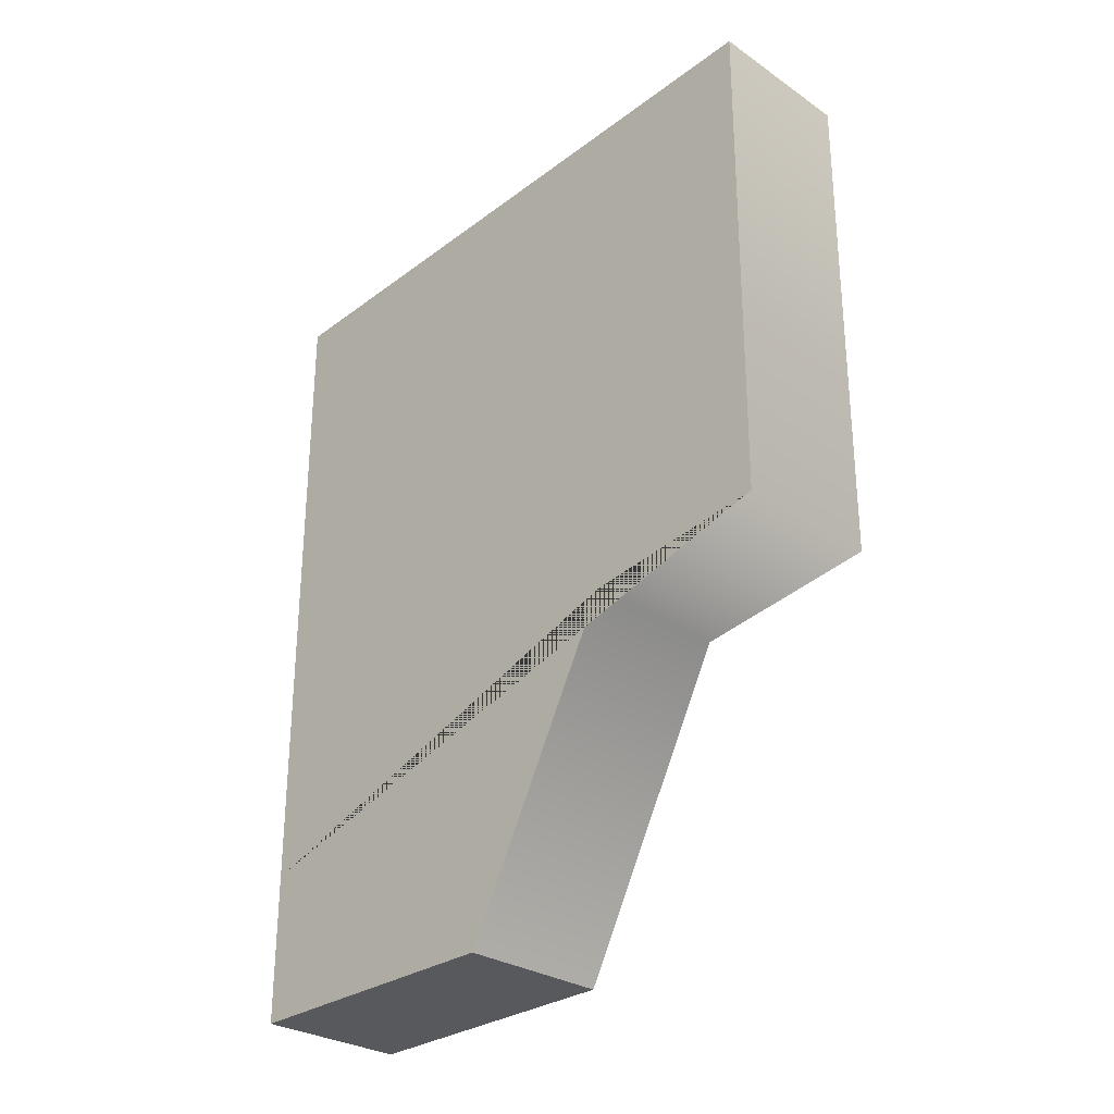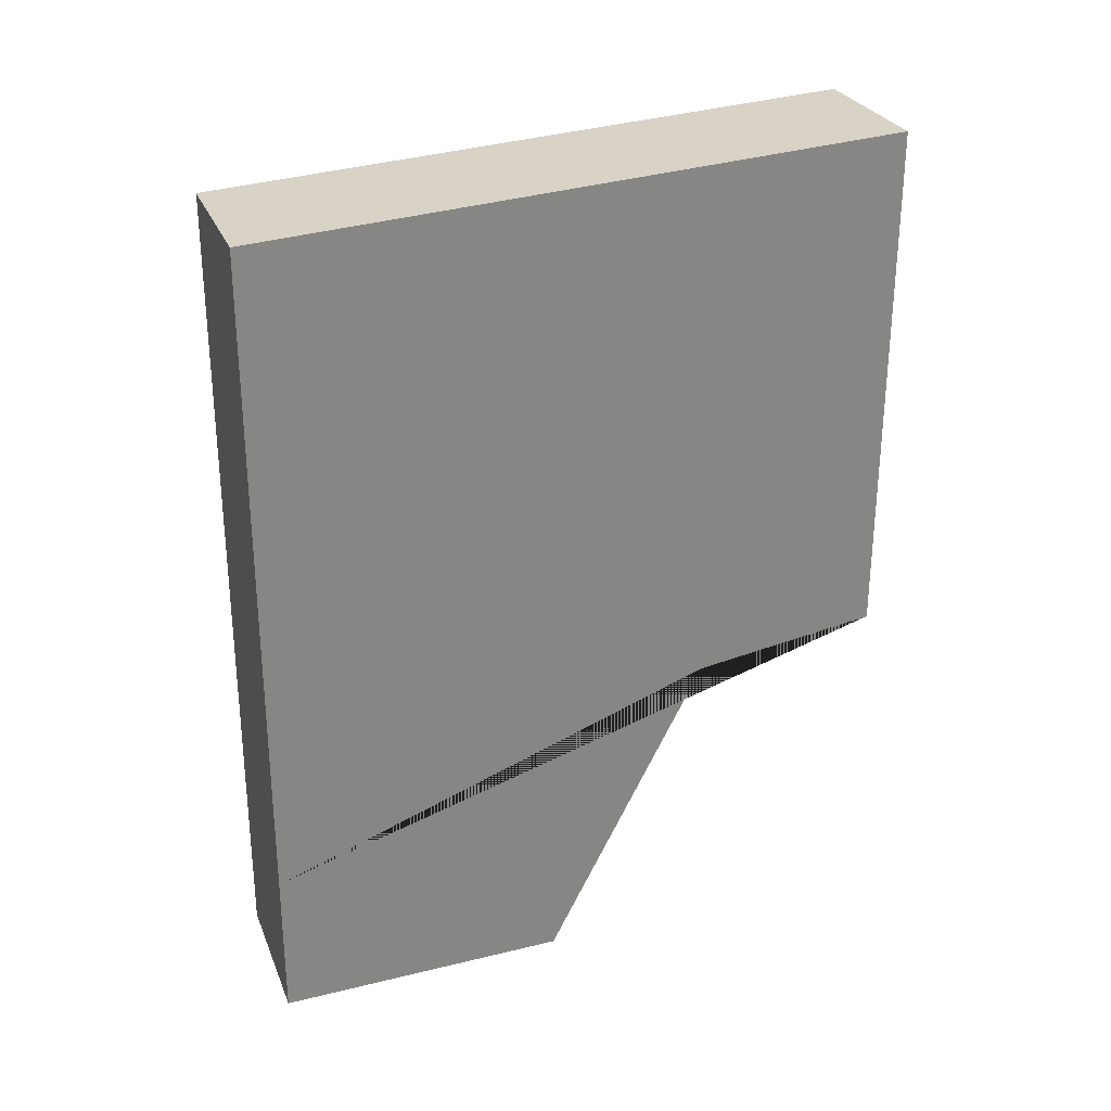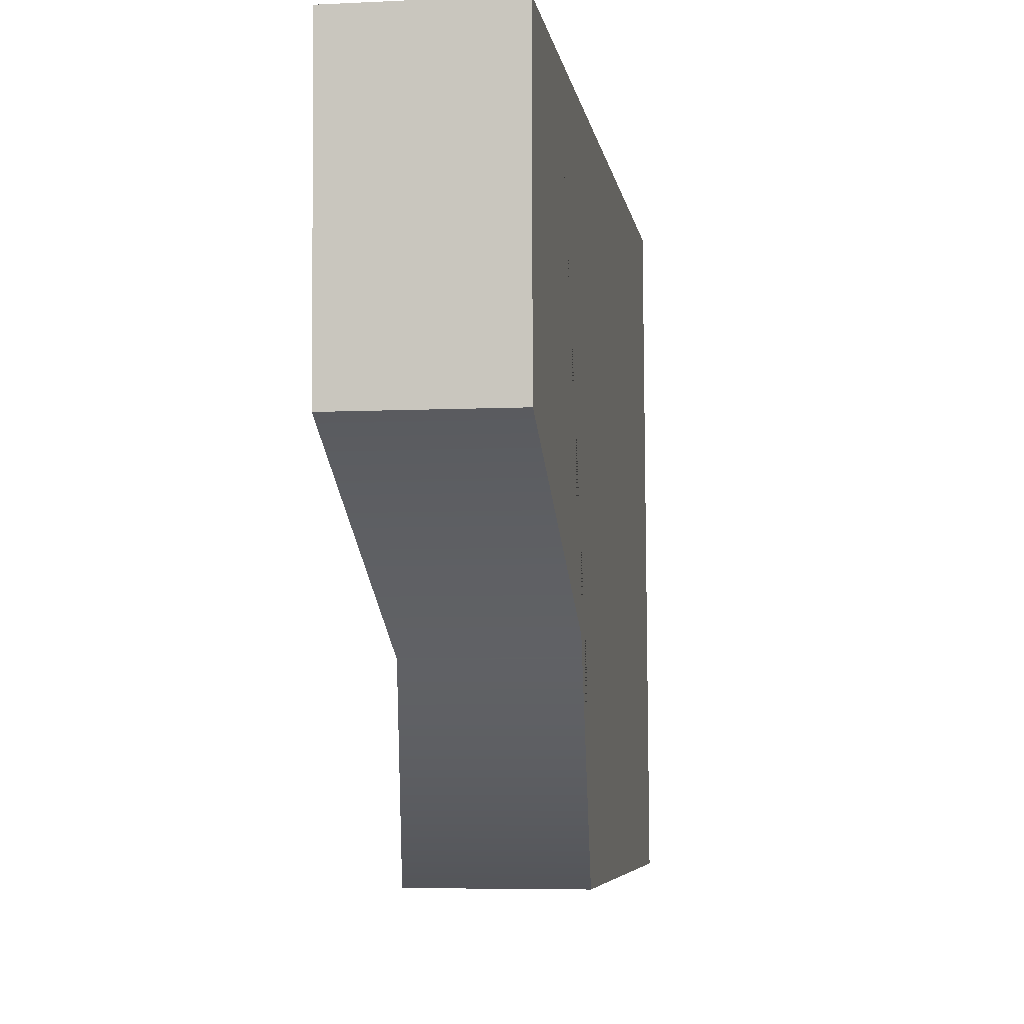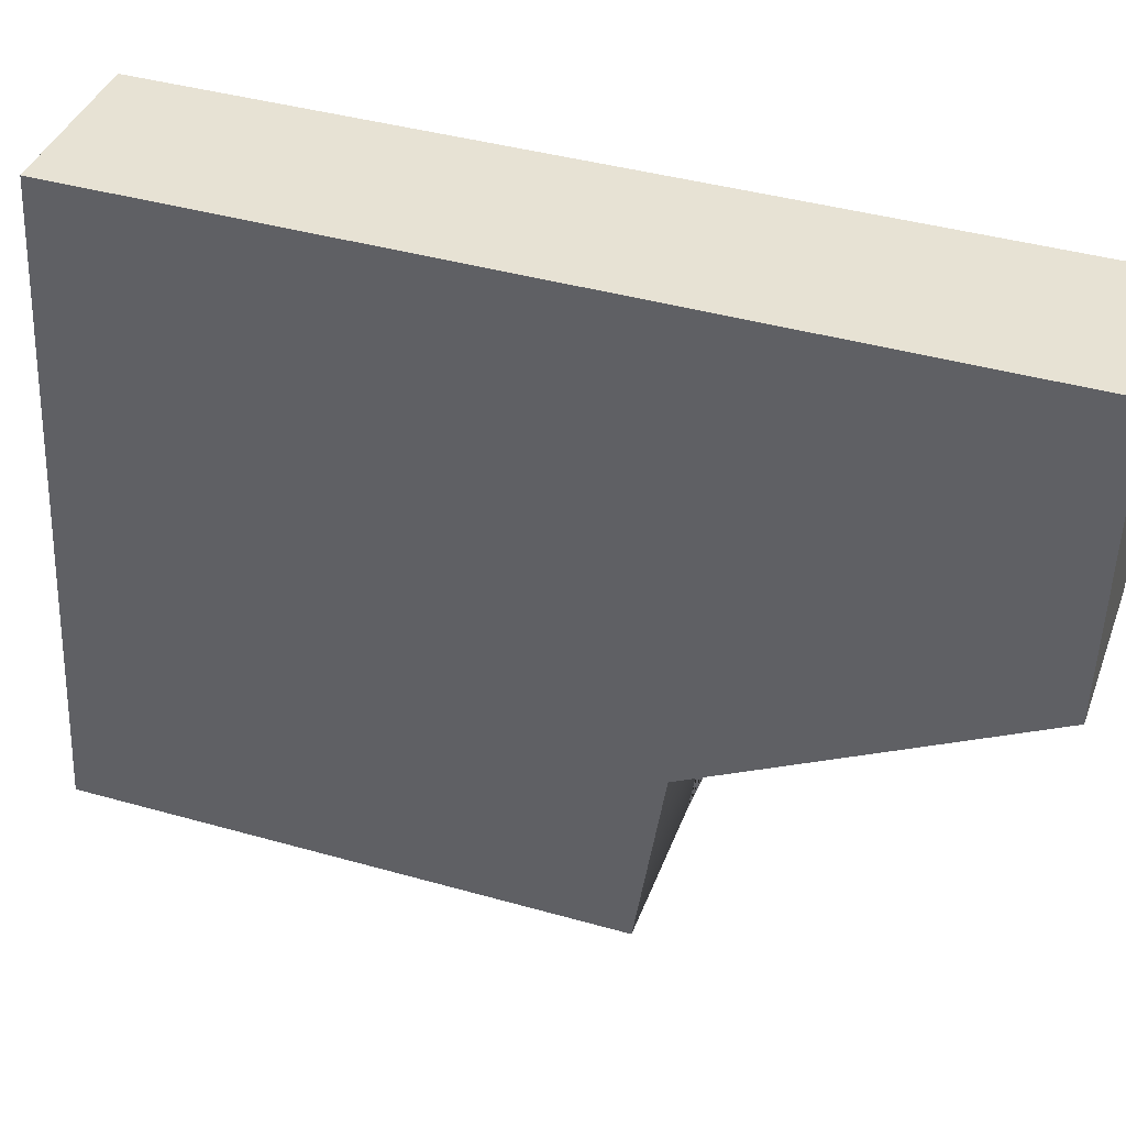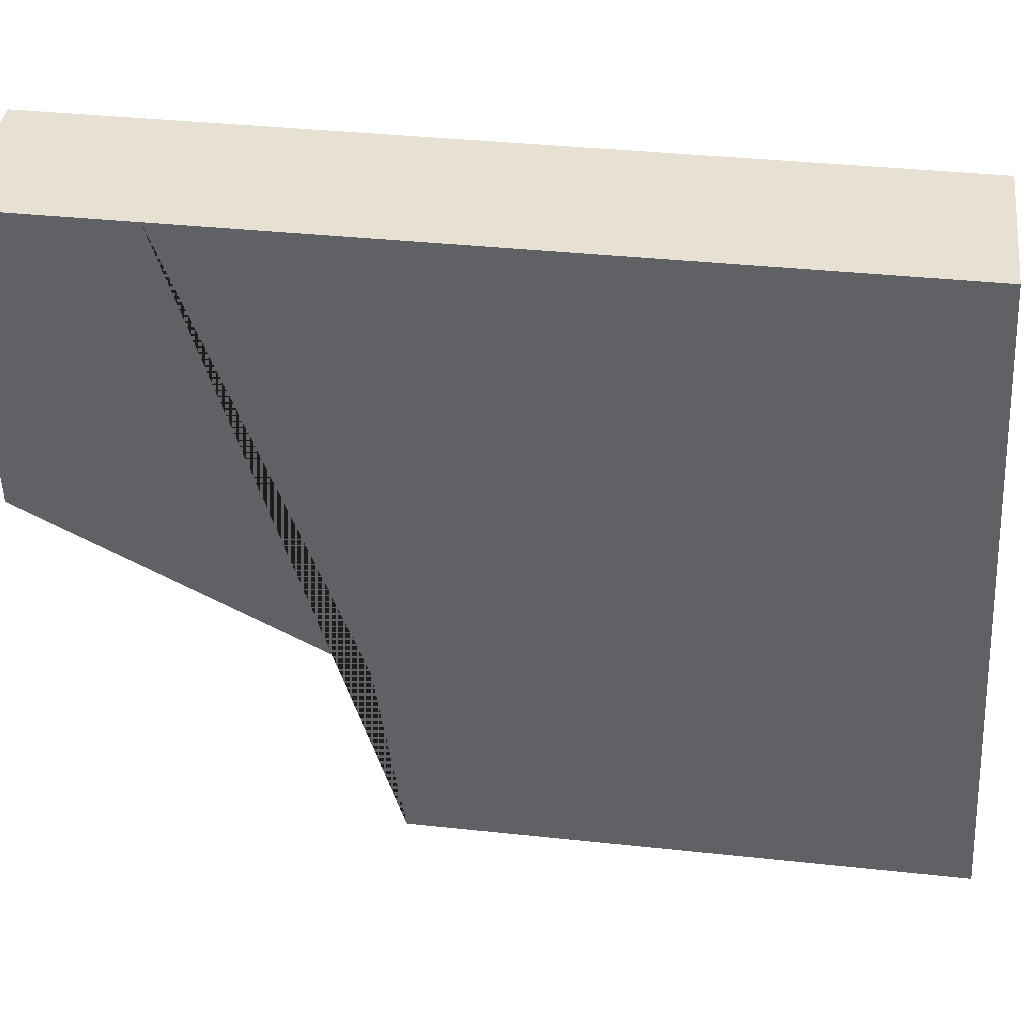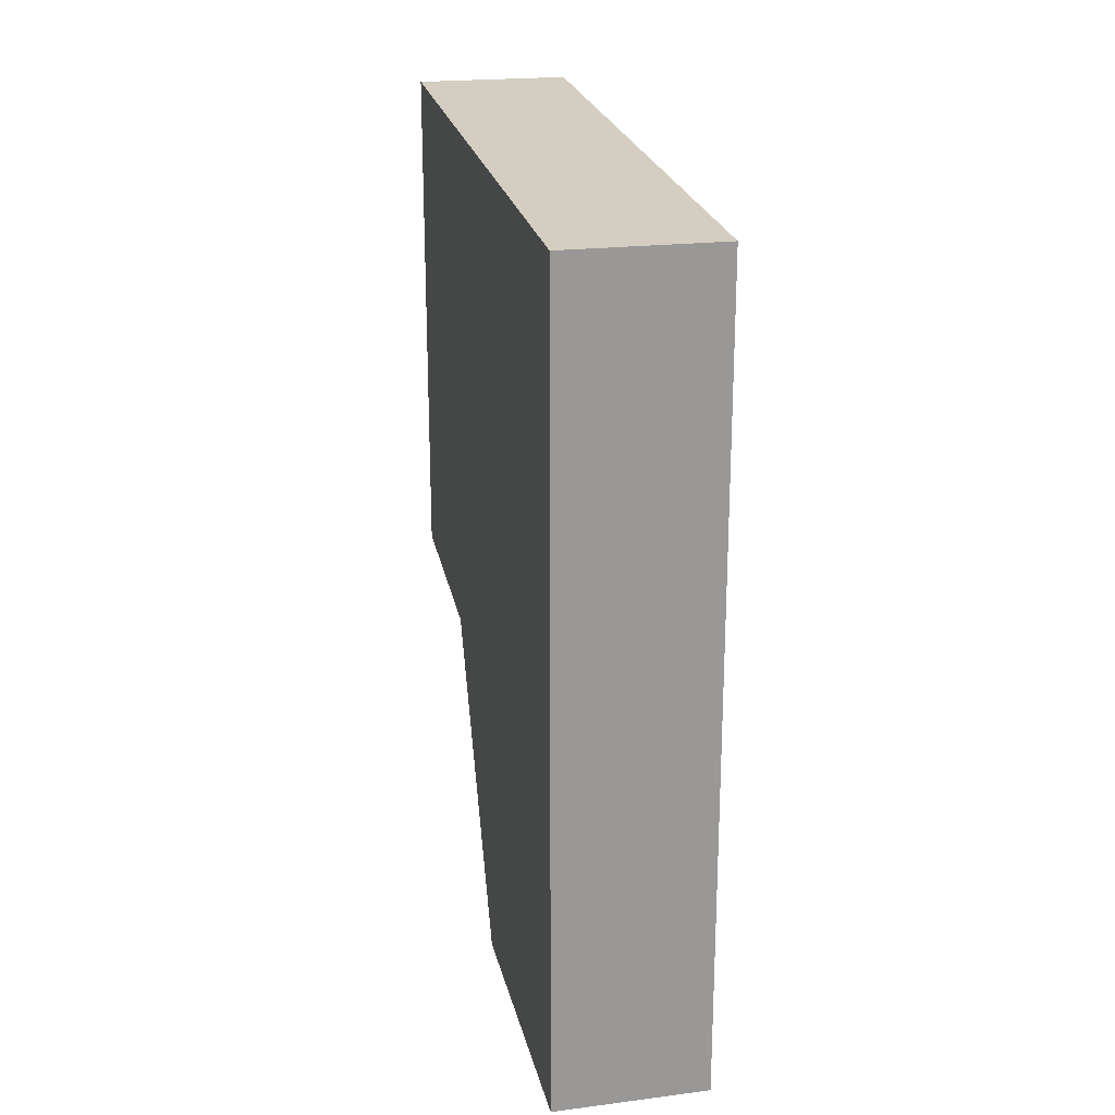
<metadata>
{"format":"obj","ext":"obj","renderer":"f3d","projection":"perspective","resolution":1024,"background":"white","views":[{"elev":-29.0,"azim":-45.0,"up":"+Z"},{"elev":27.9,"azim":-109.2,"up":"+Z"},{"elev":-5.7,"azim":-171.5,"up":"+Y"},{"elev":40.0,"azim":109.5,"up":"+Y"},{"elev":38.9,"azim":-82.6,"up":"+Y"},{"elev":21.4,"azim":167.4,"up":"+Z"}]}
</metadata>
<code>
g default
v -0.3379 -1.331 1.812
v 0.3172 -1.331 1.812
v -0.3379 1.355 1.647
v 0.3172 1.355 1.647
v -0.3379 1.355 -1.797
v 0.3172 1.355 -1.797
v -0.3379 0.1356 -1.776
v 0.3172 0.1356 -1.776
v -0.3379 1.355 -1.159
v 0.3172 1.355 -1.159
v 0.3172 -0.5392 -0.4769
v -0.3379 -0.5392 -0.4769
v -0.3379 1.355 -0.5
v 0.3172 1.355 -0.5
v 0.3172 -1.323 -0.3634
v -0.3379 -1.323 -0.3634
g pCube26
f 1 2 4 3
f 9 10 6 5
f 5 6 8 7
f 7 8 11 12
f 10 11 8 6
f 7 12 9 5
f 13 14 10 9
f 14 15 11 10
f 12 11 15 16
f 9 12 16 13
f 3 4 14 13
f 2 15 14 4
f 16 15 2 1
f 13 16 1 3

</code>
